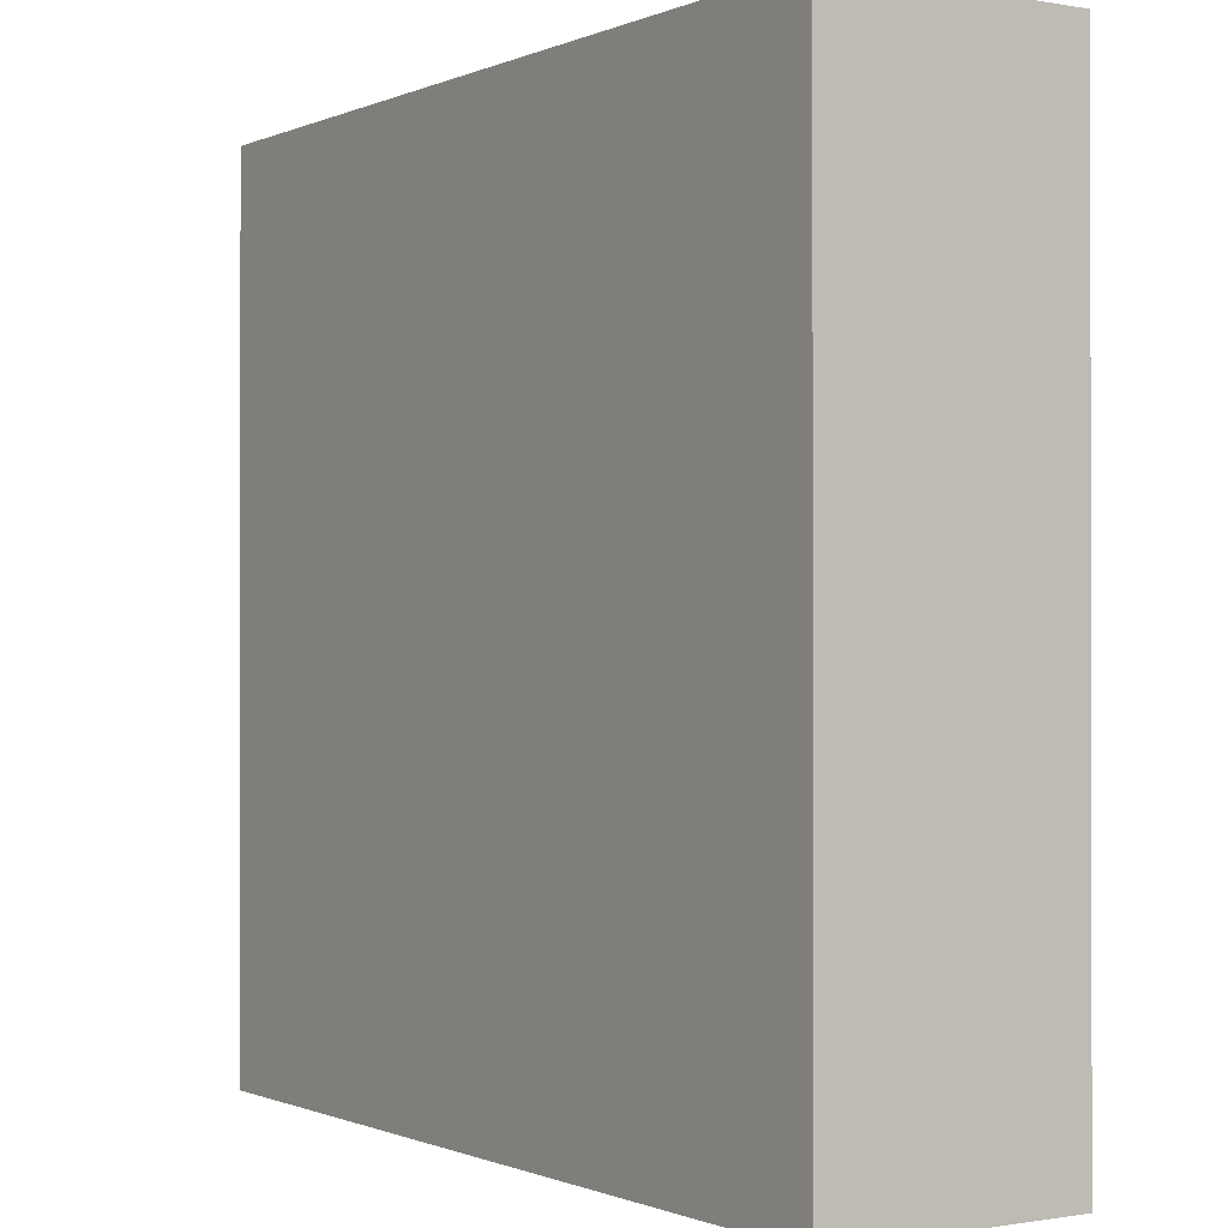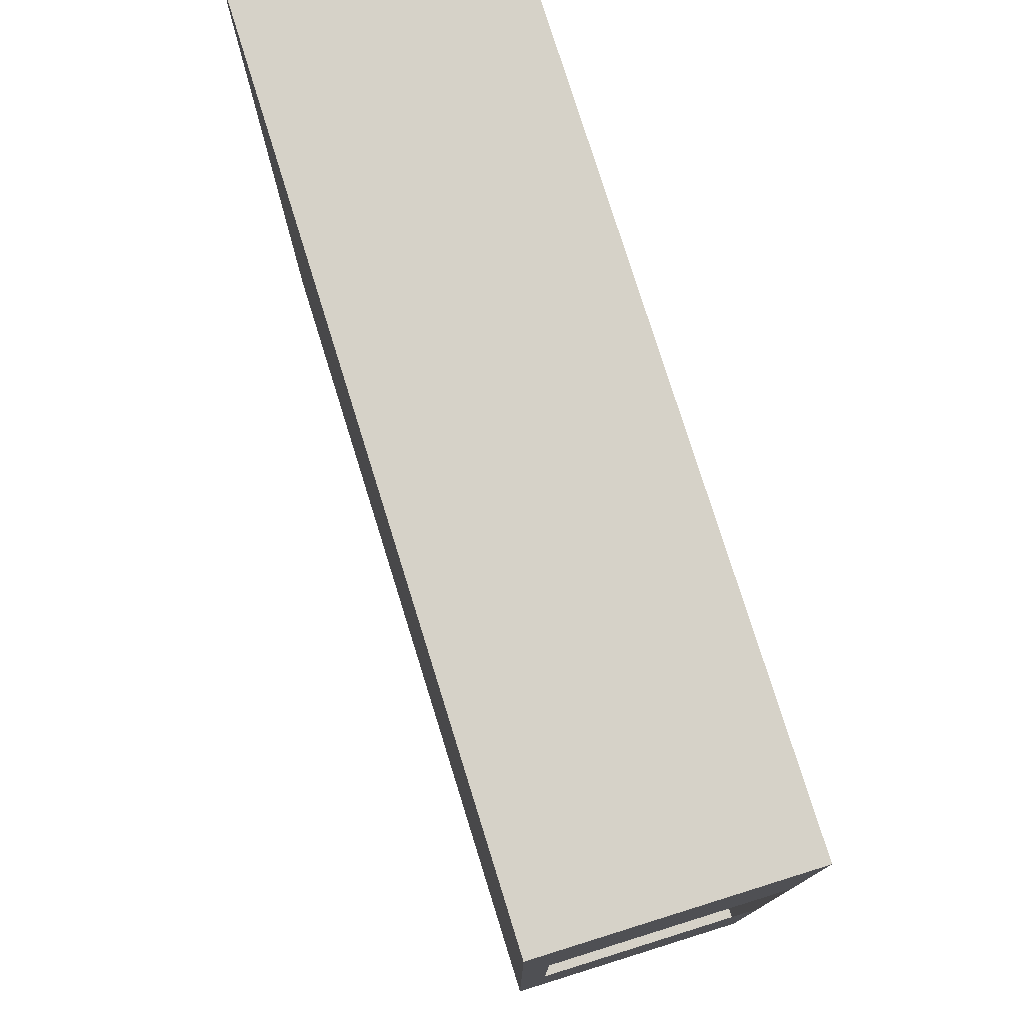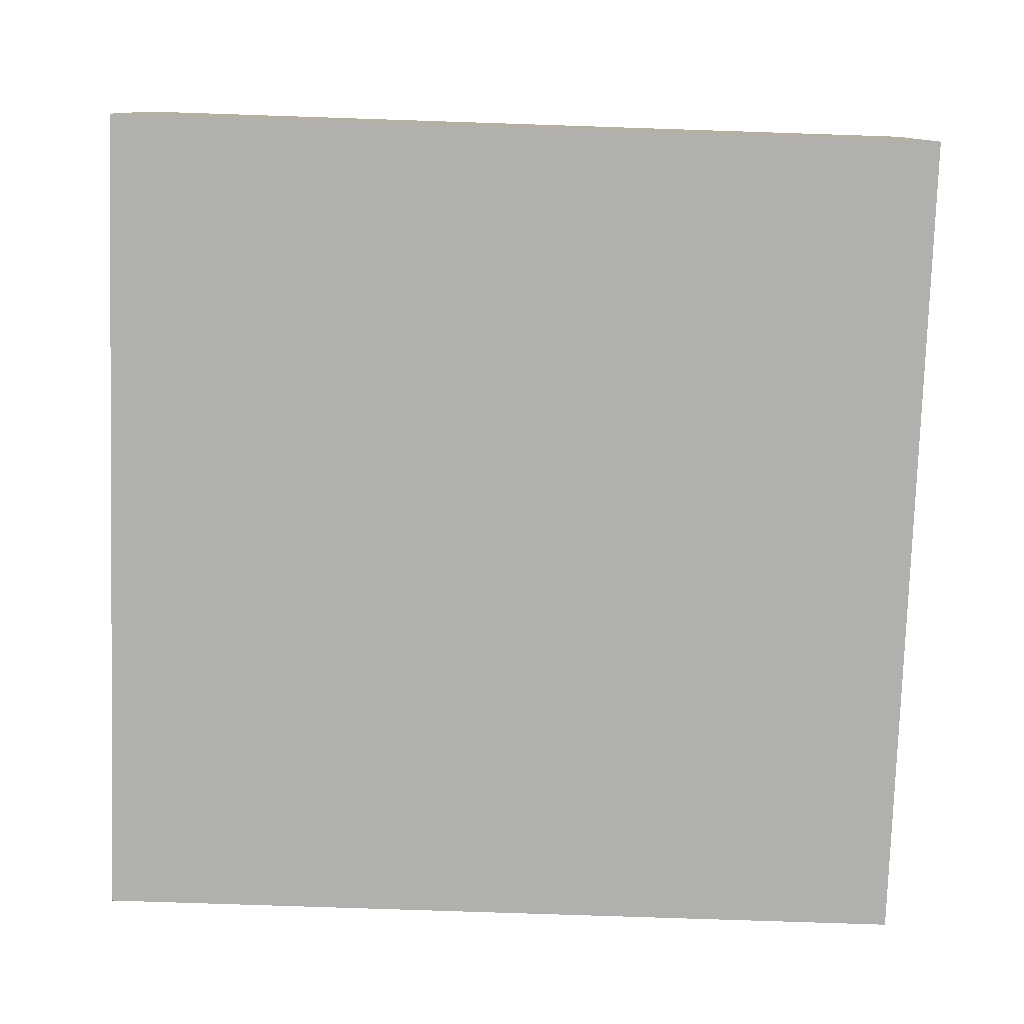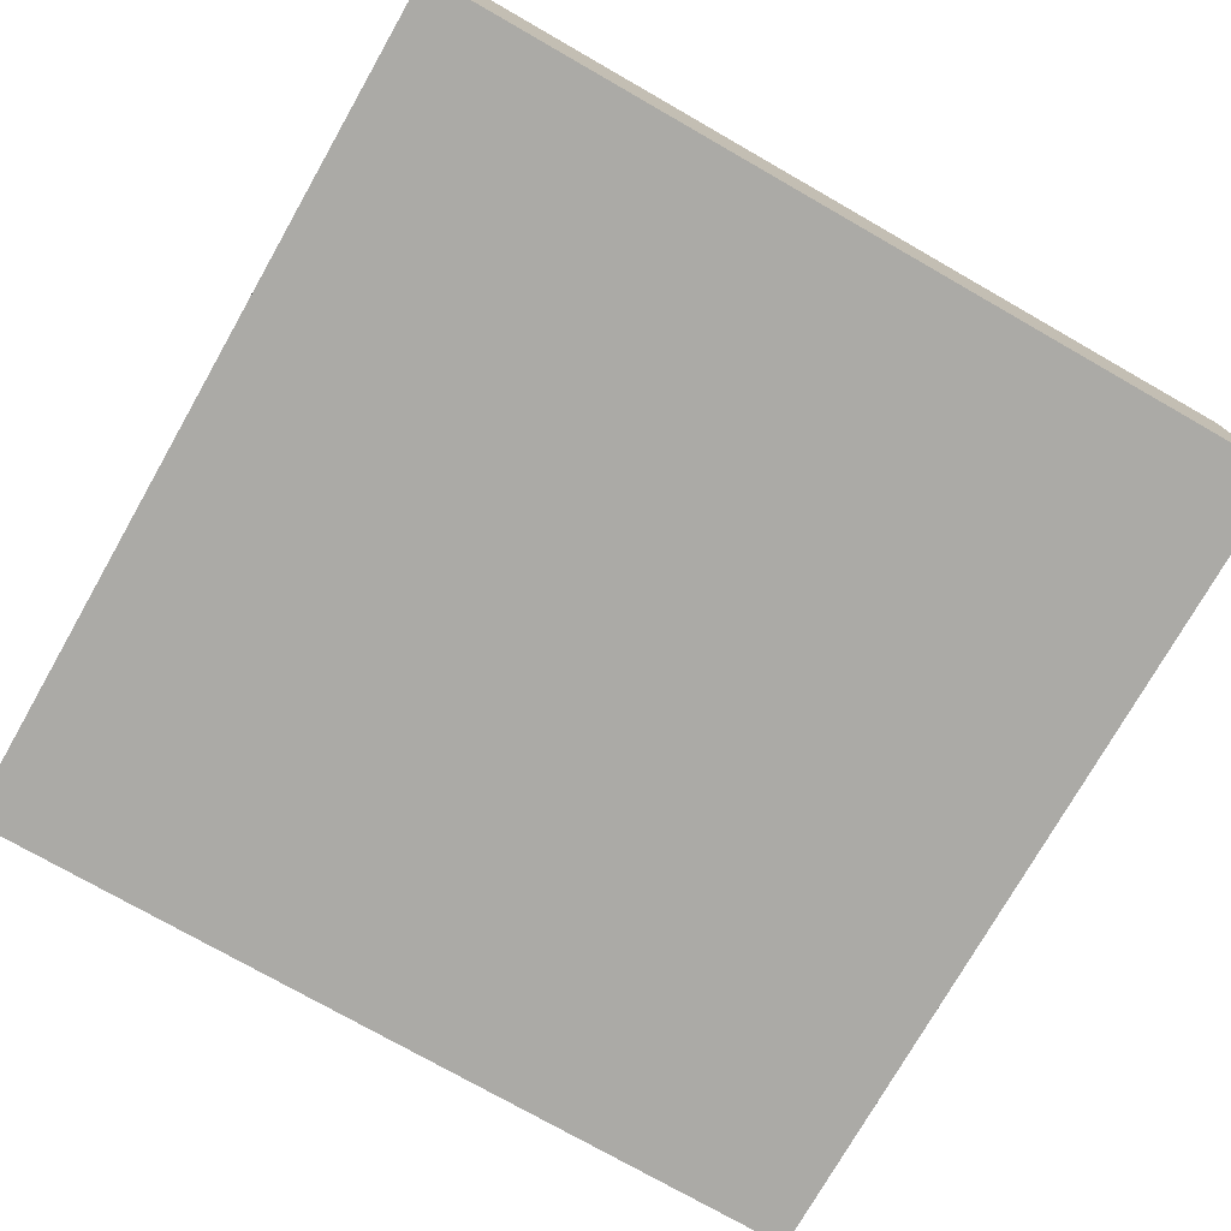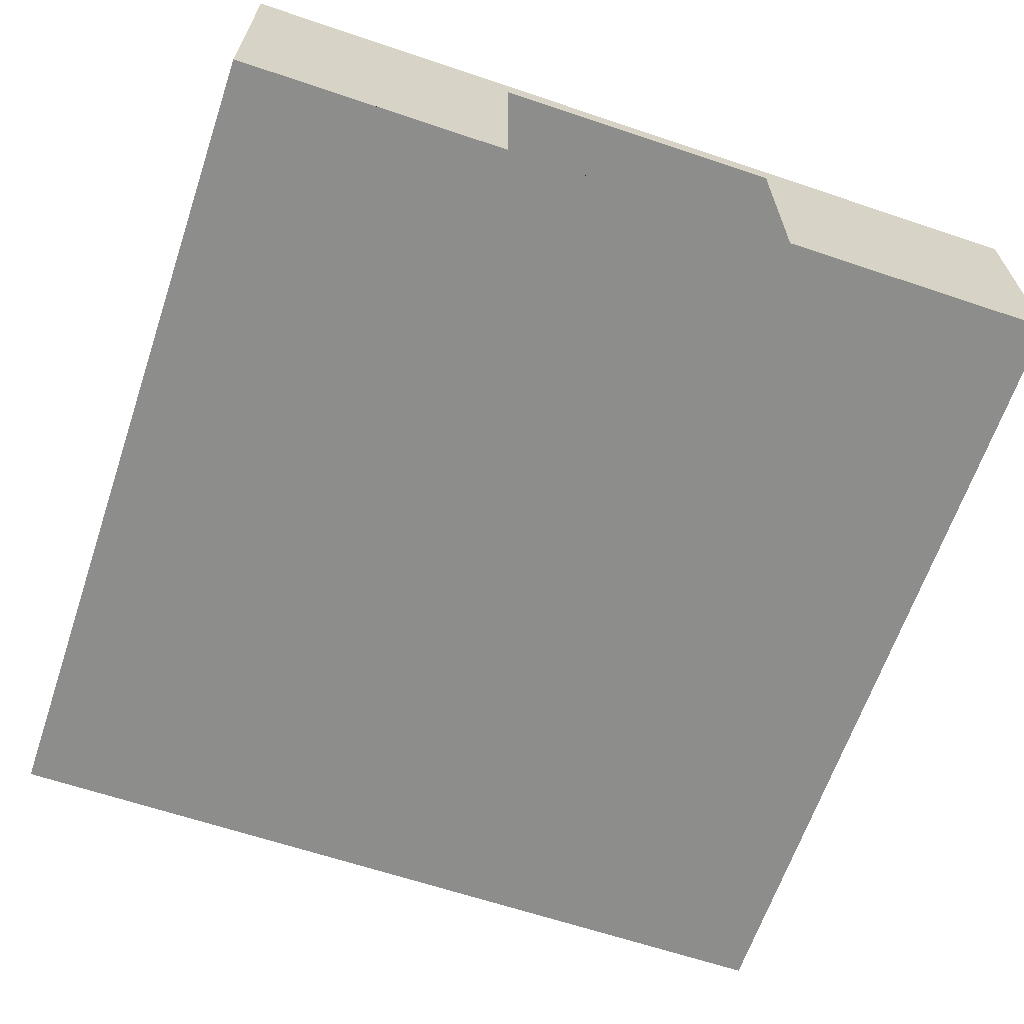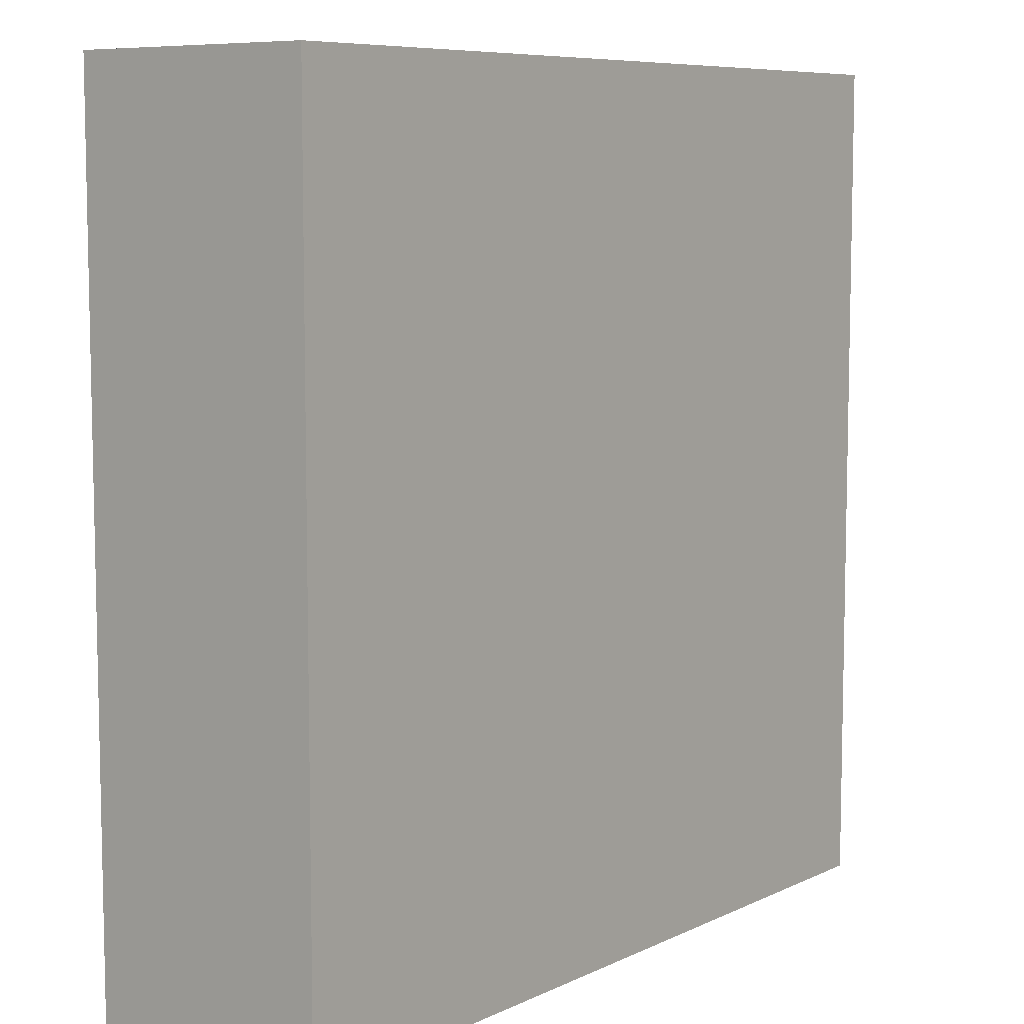
<metadata>
{"format":"obj","ext":"obj","renderer":"f3d","projection":"perspective","resolution":1024,"background":"white","views":[{"elev":-0.6,"azim":56.6,"up":"+Z"},{"elev":77.5,"azim":-107.3,"up":"+Z"},{"elev":-78.8,"azim":88.1,"up":"+Y"},{"elev":-75.8,"azim":-29.7,"up":"+Y"},{"elev":-64.4,"azim":-108.7,"up":"+Y"},{"elev":7.8,"azim":127.8,"up":"+Z"}]}
</metadata>
<code>
o Sala_1
v 68 19 -1
v 68 -1 -1
v 68 19 68
v 68 -1 68
v -1 19 -1
v -1 -1 -1
v -1 19 68
v -1 -1 68
v -1 -1 21.5
v -1 19 45.5
v -1 19 21.5
v -1 -1 45.5
v 45.5 -1 -1
v -1 17 21.5
v -1 17 45.5
v 45.5 19 -1
v 45.5 17 -1
v 21.5 -1 -1
v 21.5 19 -1
v 21.5 17 -1
f 1 3 7 10 11 5 19 16
f 6 9 12 8 4 2 13 18
f 14 9 6 5 11
f 15 14 11 10
f 20 17 16 19
f 7 8 12 15 10
f 2 4 3 1
f 6 18 20 19 5
f 4 8 7 3
f 13 2 1 16 17

</code>
